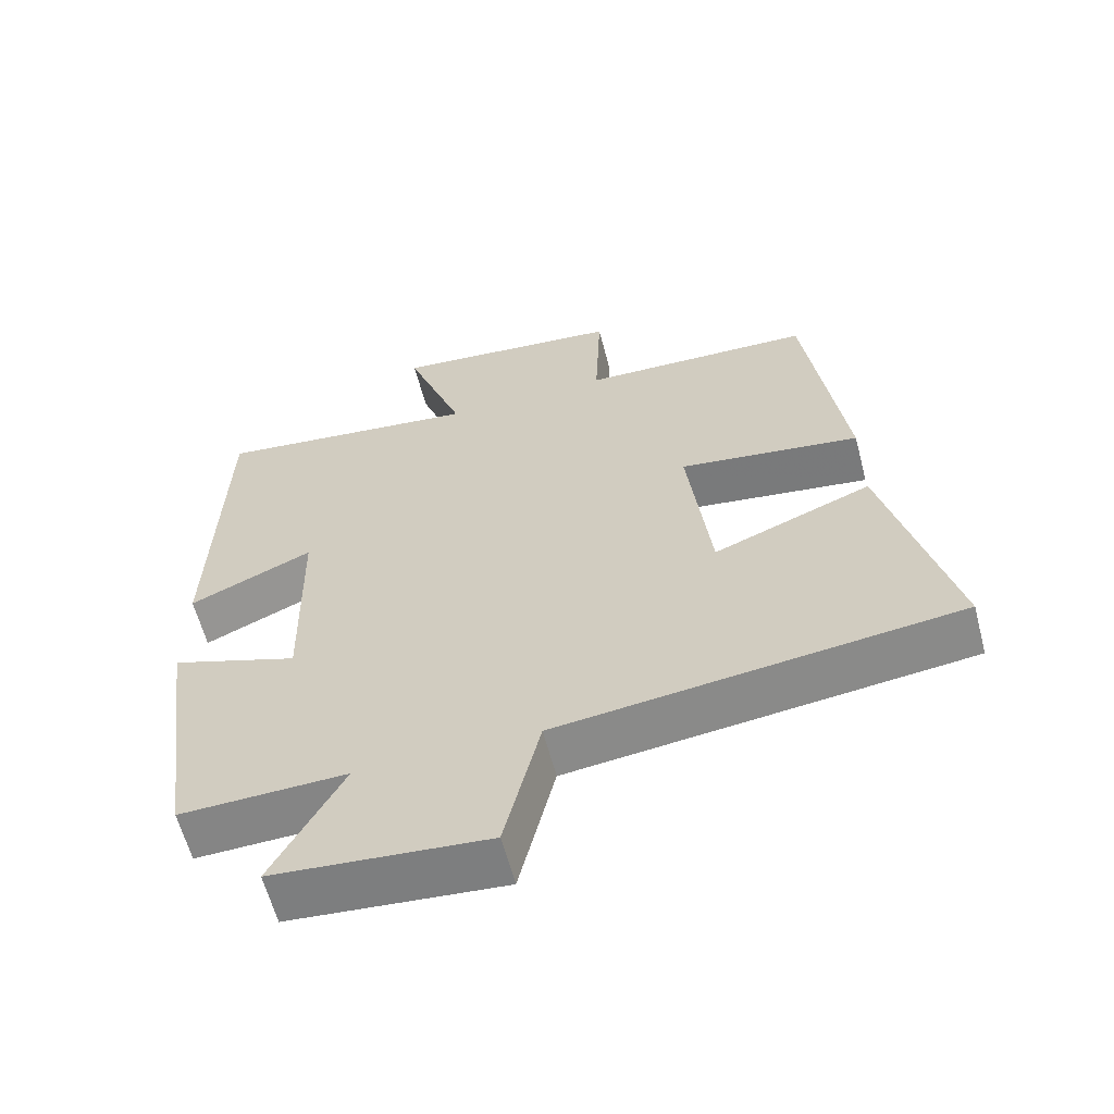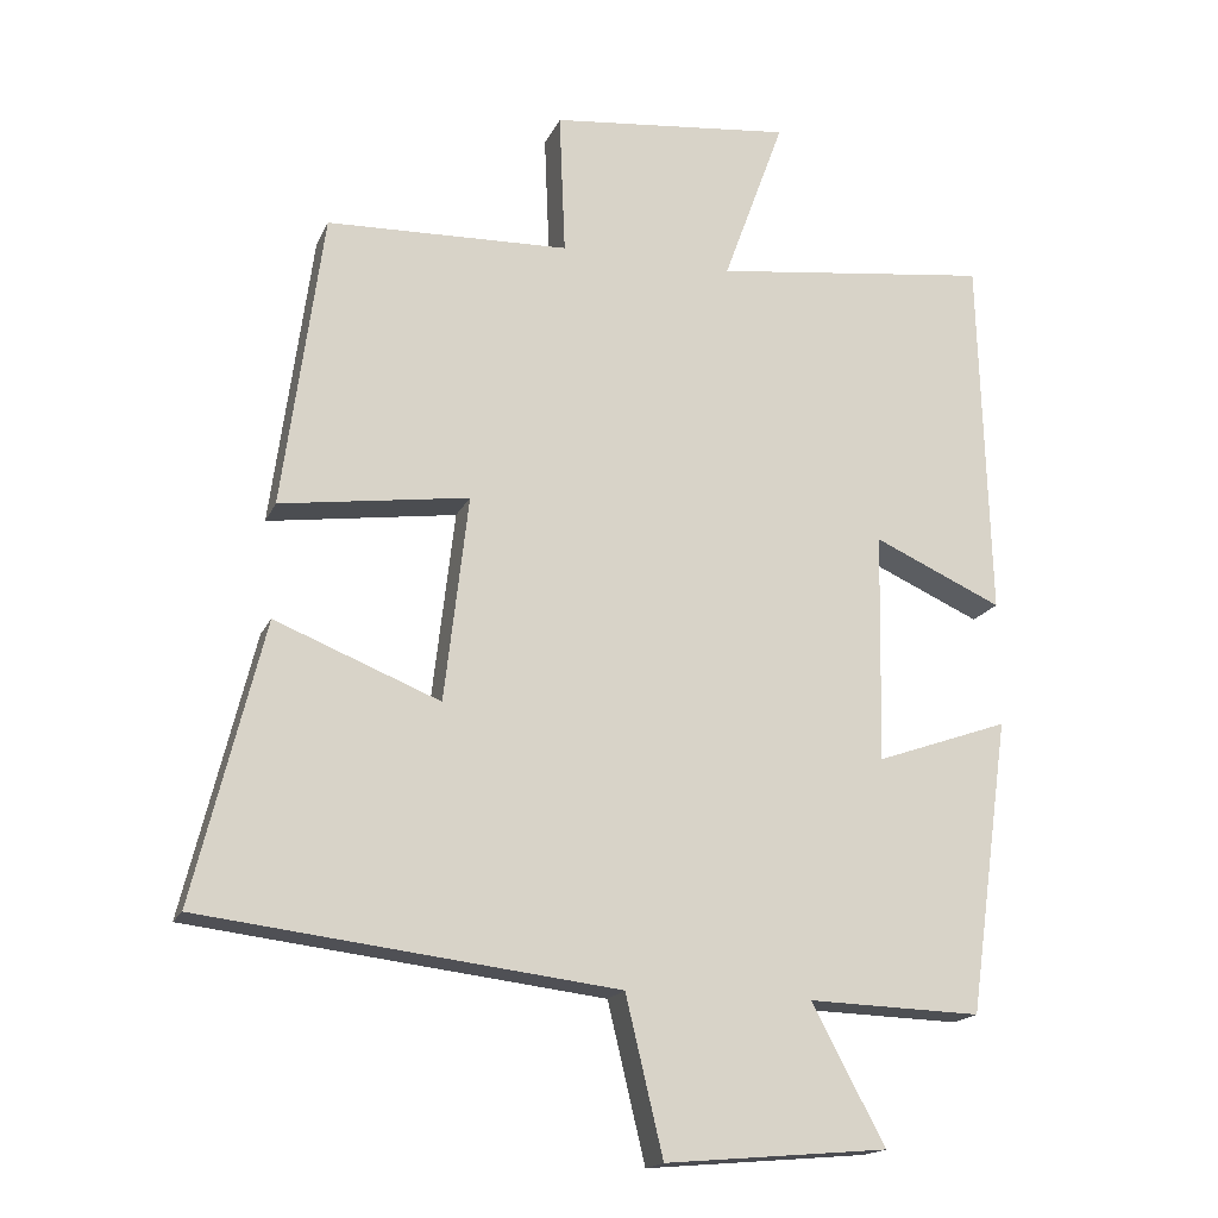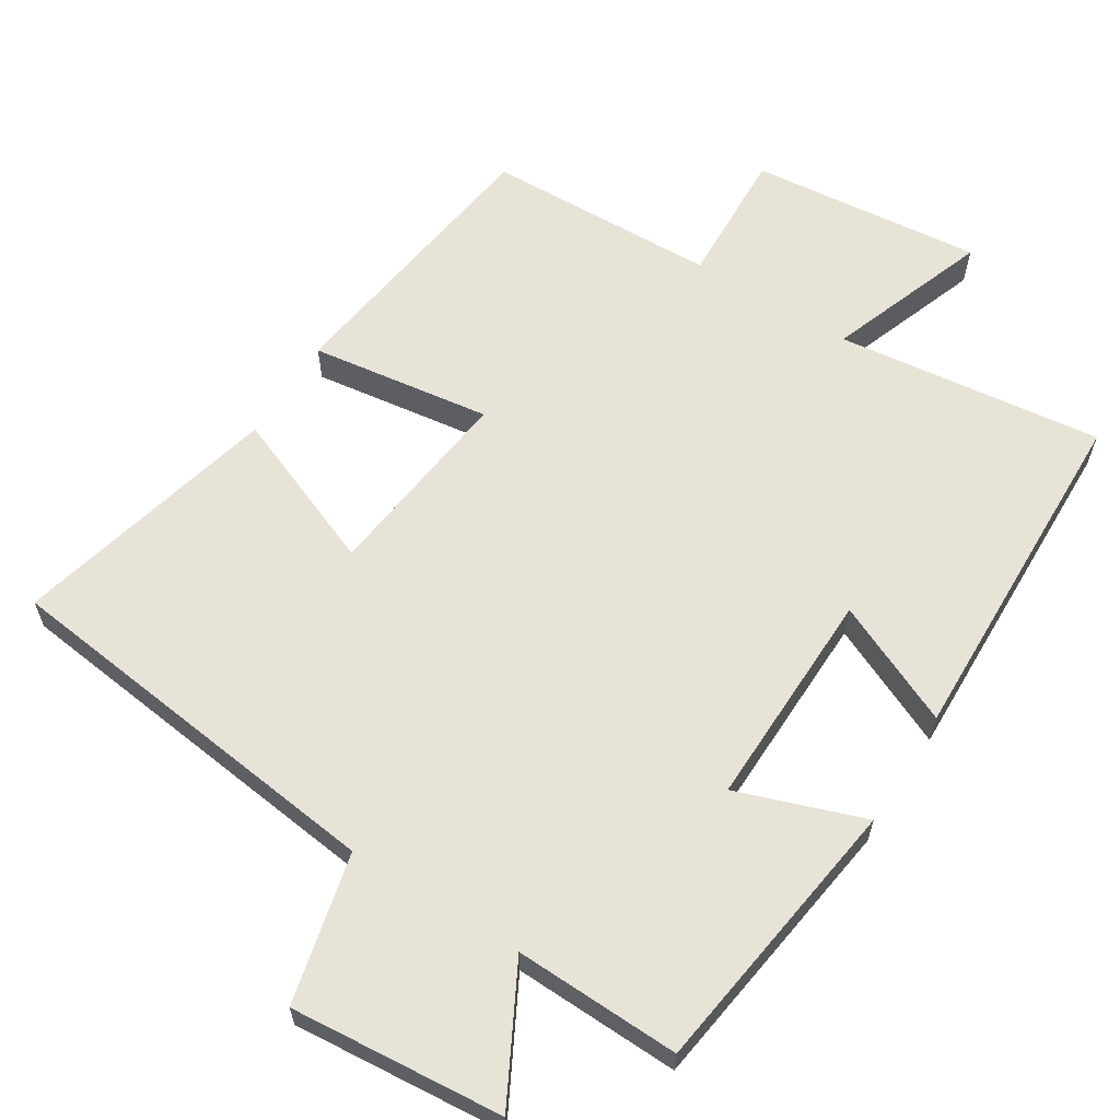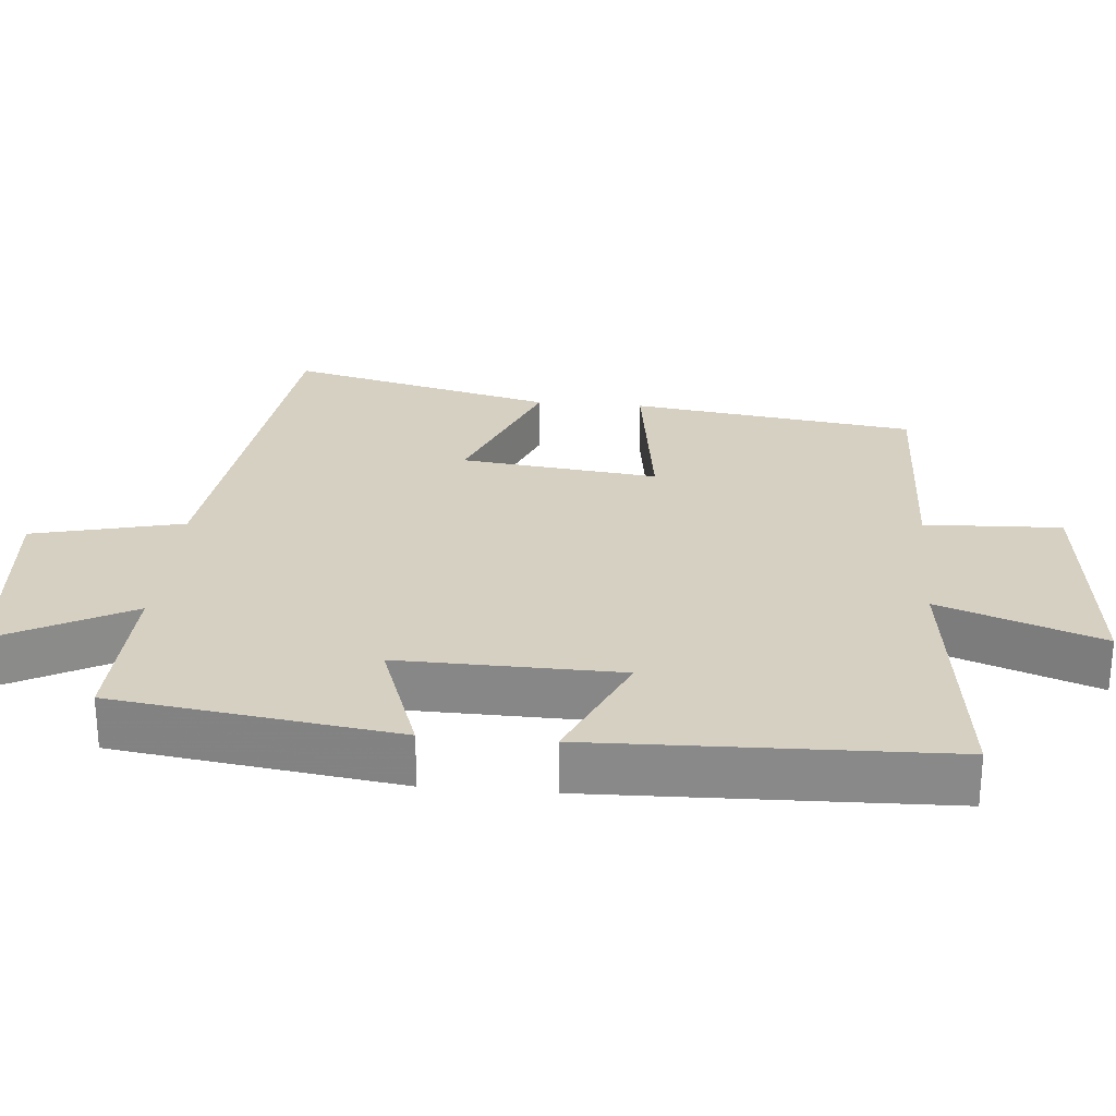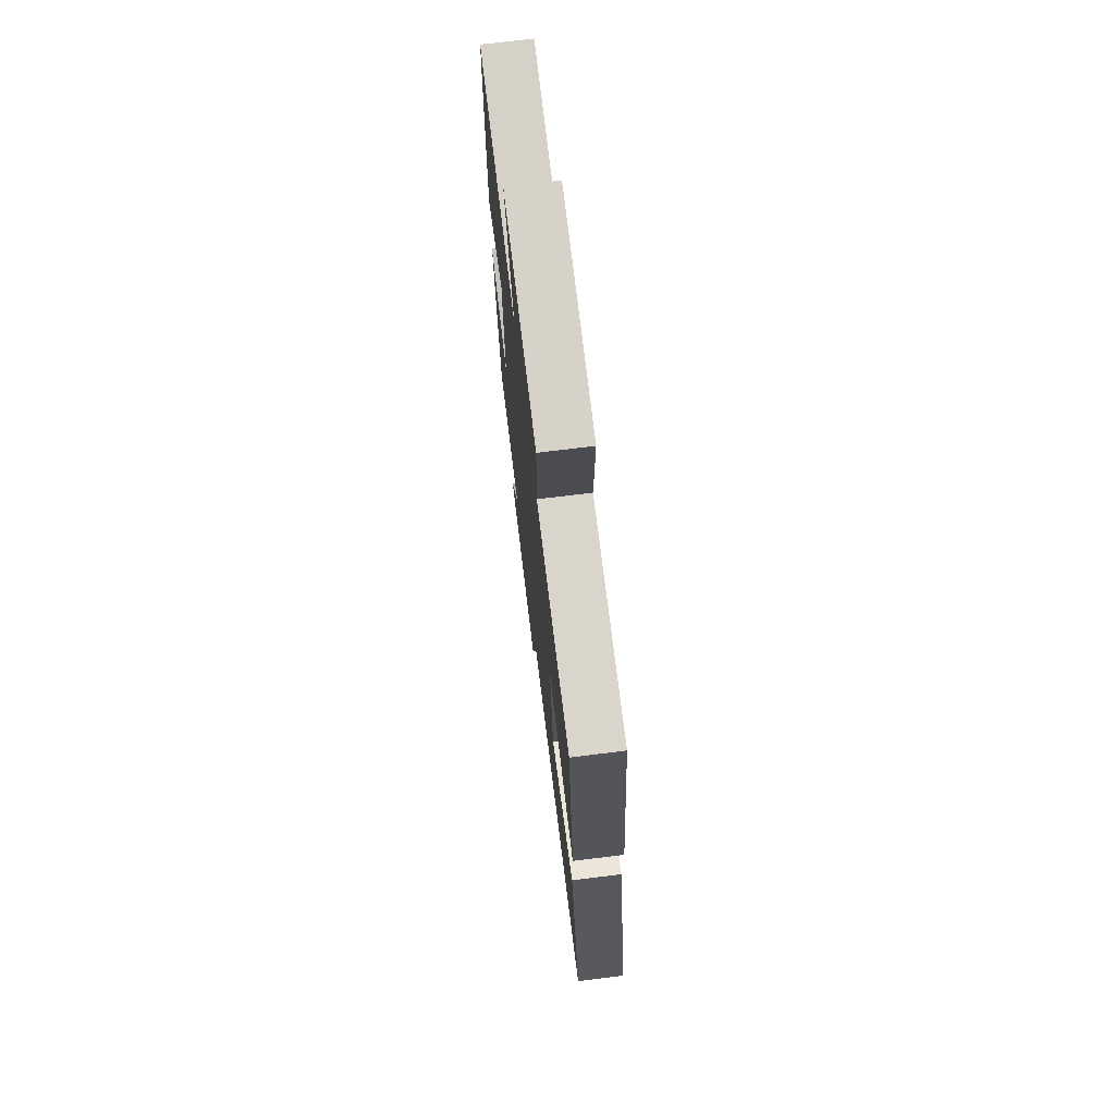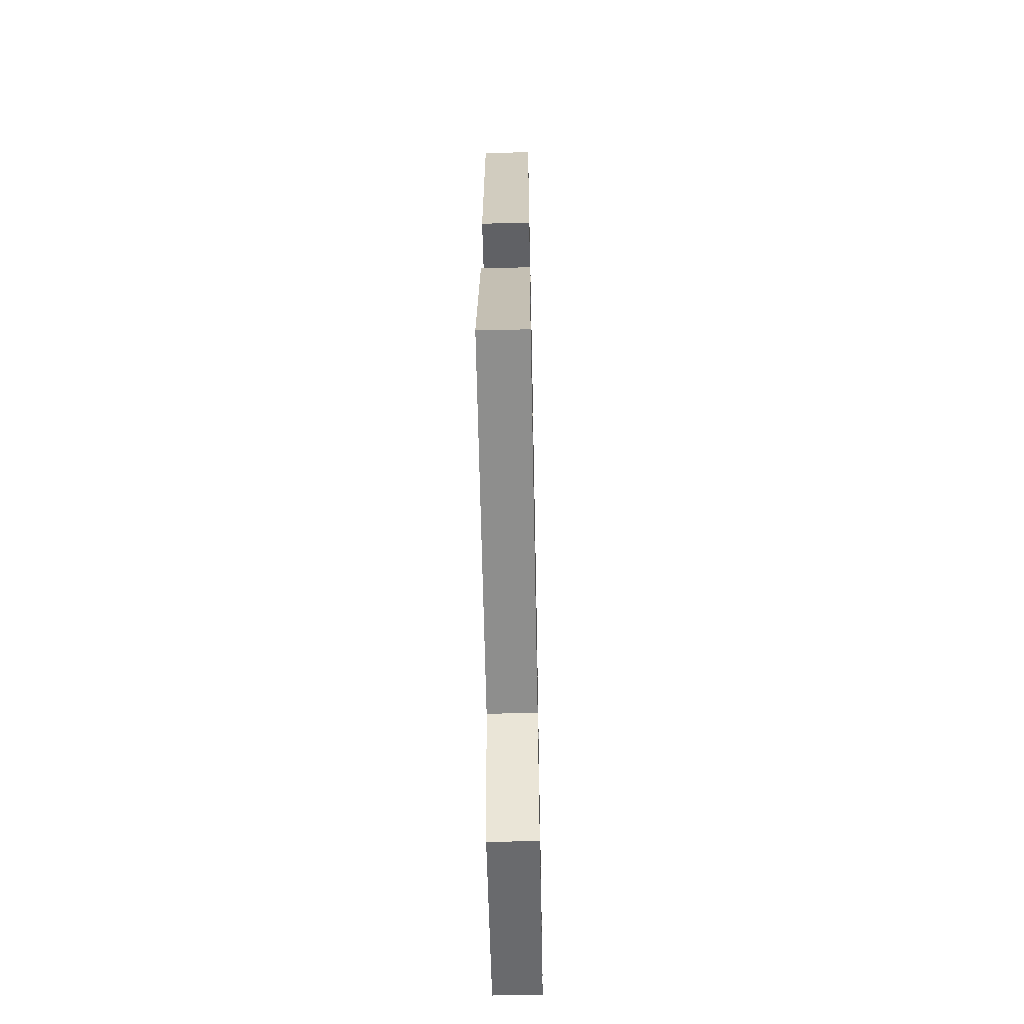
<metadata>
{"format":"obj","ext":"obj","renderer":"f3d","projection":"perspective","resolution":1024,"background":"white","views":[{"elev":-61.2,"azim":14.7,"up":"+Z"},{"elev":-17.4,"azim":161.8,"up":"+Z"},{"elev":62.2,"azim":-147.8,"up":"+Y"},{"elev":26.5,"azim":-85.0,"up":"+Y"},{"elev":72.7,"azim":83.0,"up":"+Z"},{"elev":-58.1,"azim":91.2,"up":"+Z"}]}
</metadata>
<code>
v 0.593 0.07 -0.434
v 0.037 0.07 -0.5
v -0.013 0.07 -0.71
v -0.311 0.07 -0.684
v -0.213 0.07 -0.5
v -0.445 0.07 -0.507
v -0.5 0.07 -0.112
v -0.322 0.07 -0.175
v -0.328 0.07 0.133
v -0.5 0.07 0.056
v -0.486 0.07 0.546
v -0.113 0.07 0.5
v -0.195 0.07 0.725
v 0.129 0.07 0.691
v 0.121 0.07 0.5
v 0.446 0.07 0.489
v 0.5 0.07 0.092
v 0.247 0.07 0.128
v 0.279 0.07 -0.148
v 0.5 0.07 -0.06
v 0.593 0 -0.434
v 0.037 0 -0.5
v -0.013 0 -0.71
v -0.311 0 -0.684
v -0.213 0 -0.5
v -0.445 0 -0.507
v -0.5 0 -0.112
v -0.322 0 -0.175
v -0.328 0 0.133
v -0.5 0 0.056
v -0.486 0 0.546
v -0.113 0 0.5
v -0.195 0 0.725
v 0.129 0 0.691
v 0.121 0 0.5
v 0.446 0 0.489
v 0.5 0 0.092
v 0.247 0 0.128
v 0.279 0 -0.148
v 0.5 0 -0.06
f 19 20 1 2
f 18 19 2
f 15 16 17 18
f 15 18 2
f 12 13 14 15
f 12 15 2 3
f 9 10 11 12
f 8 9 12 3
f 5 6 7 8
f 5 8 3
f 3 4 5
f 22 21 40 39
f 22 39 38
f 38 37 36 35
f 22 38 35
f 35 34 33 32
f 23 22 35 32
f 32 31 30 29
f 23 32 29 28
f 28 27 26 25
f 23 28 25
f 25 24 23
f 1 21 22 2
f 2 22 23 3
f 3 23 24 4
f 4 24 25 5
f 5 25 26 6
f 6 26 27 7
f 7 27 28 8
f 8 28 29 9
f 9 29 30 10
f 10 30 31 11
f 11 31 32 12
f 12 32 33 13
f 13 33 34 14
f 14 34 35 15
f 15 35 36 16
f 16 36 37 17
f 17 37 38 18
f 18 38 39 19
f 19 39 40 20
f 20 40 21 1

</code>
